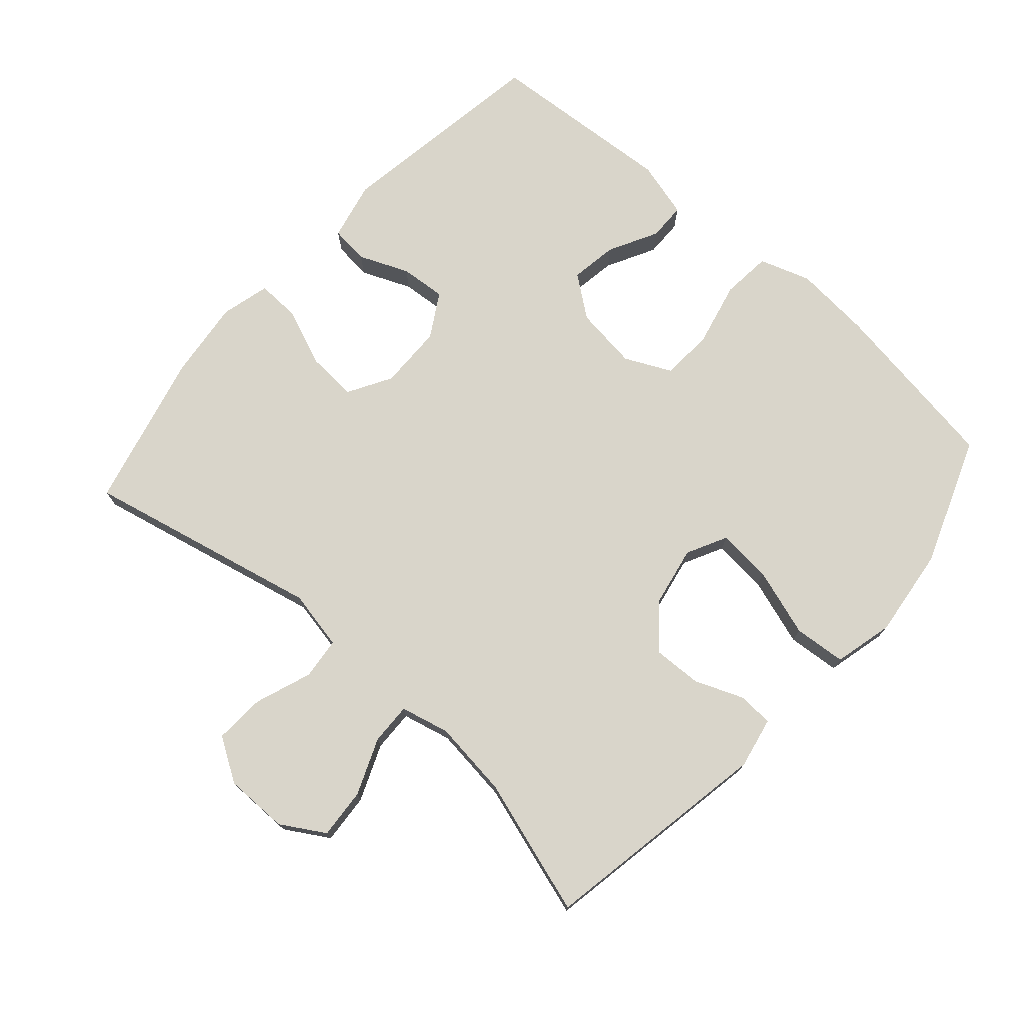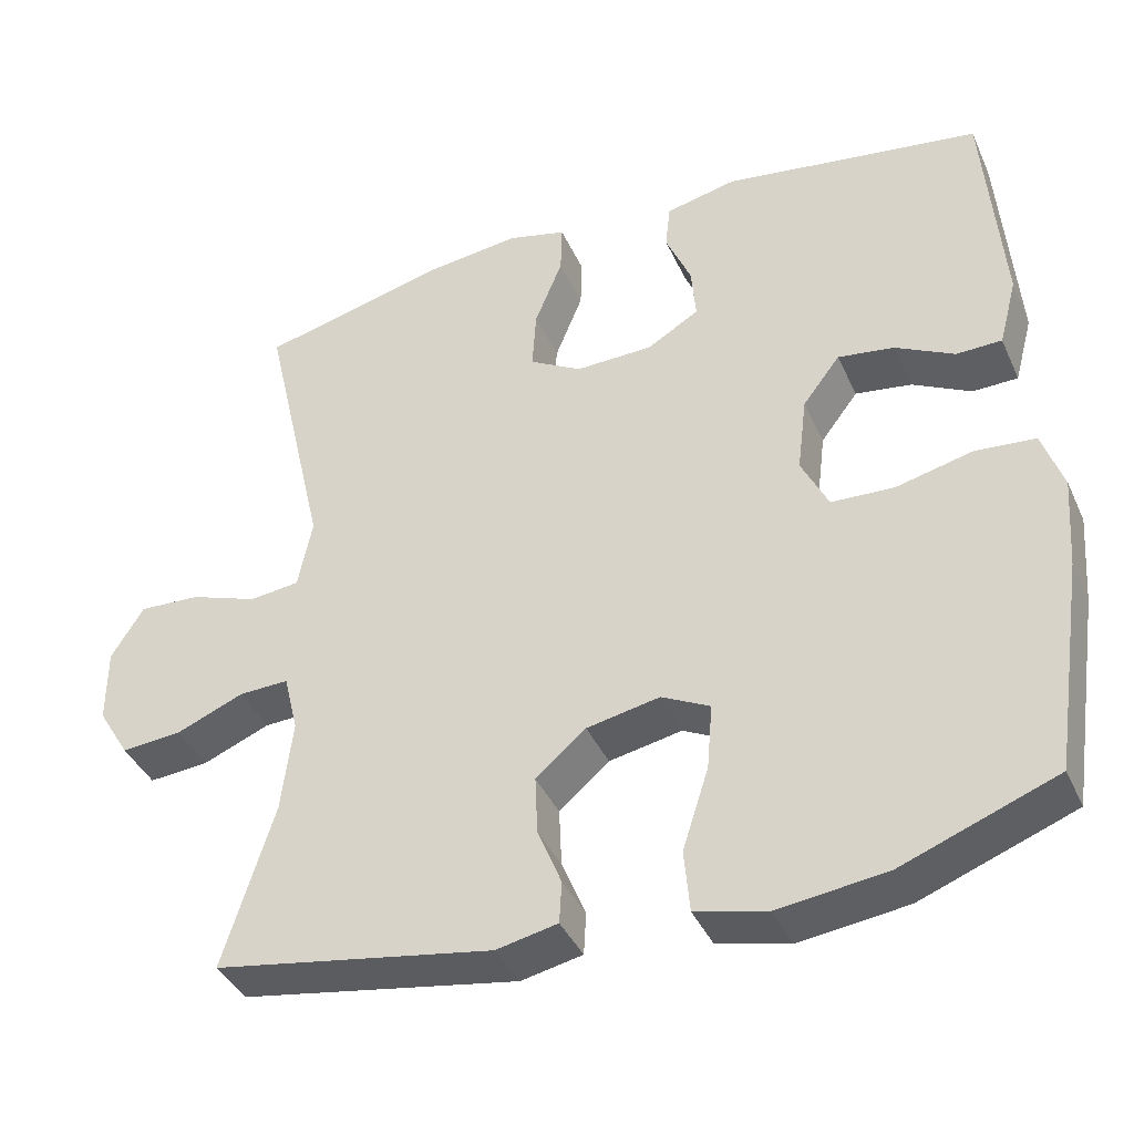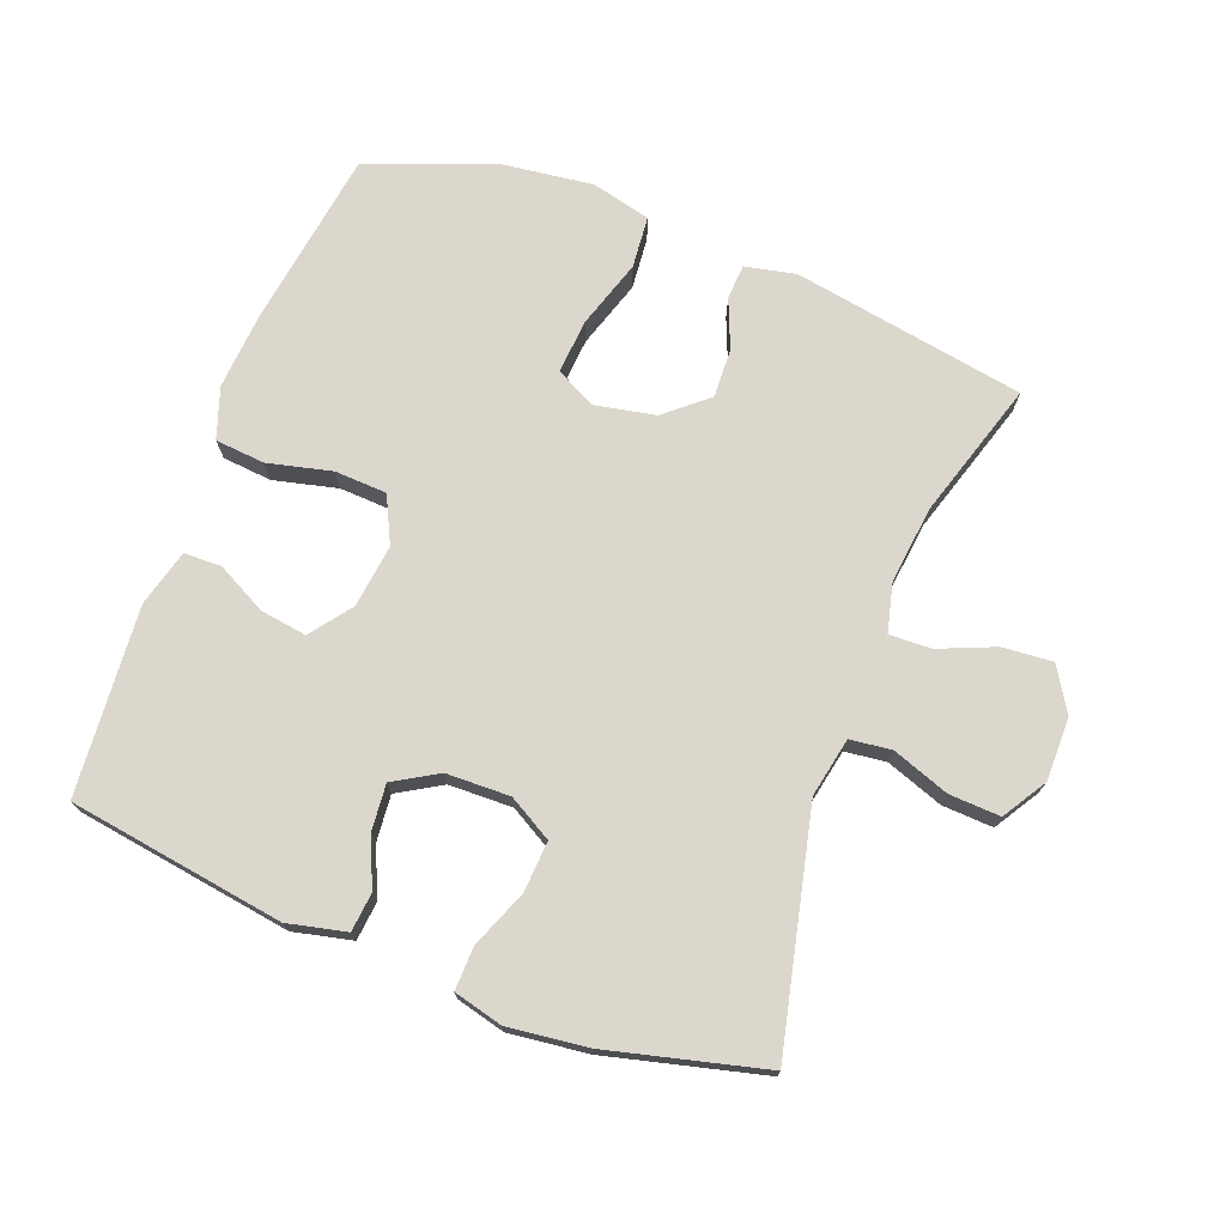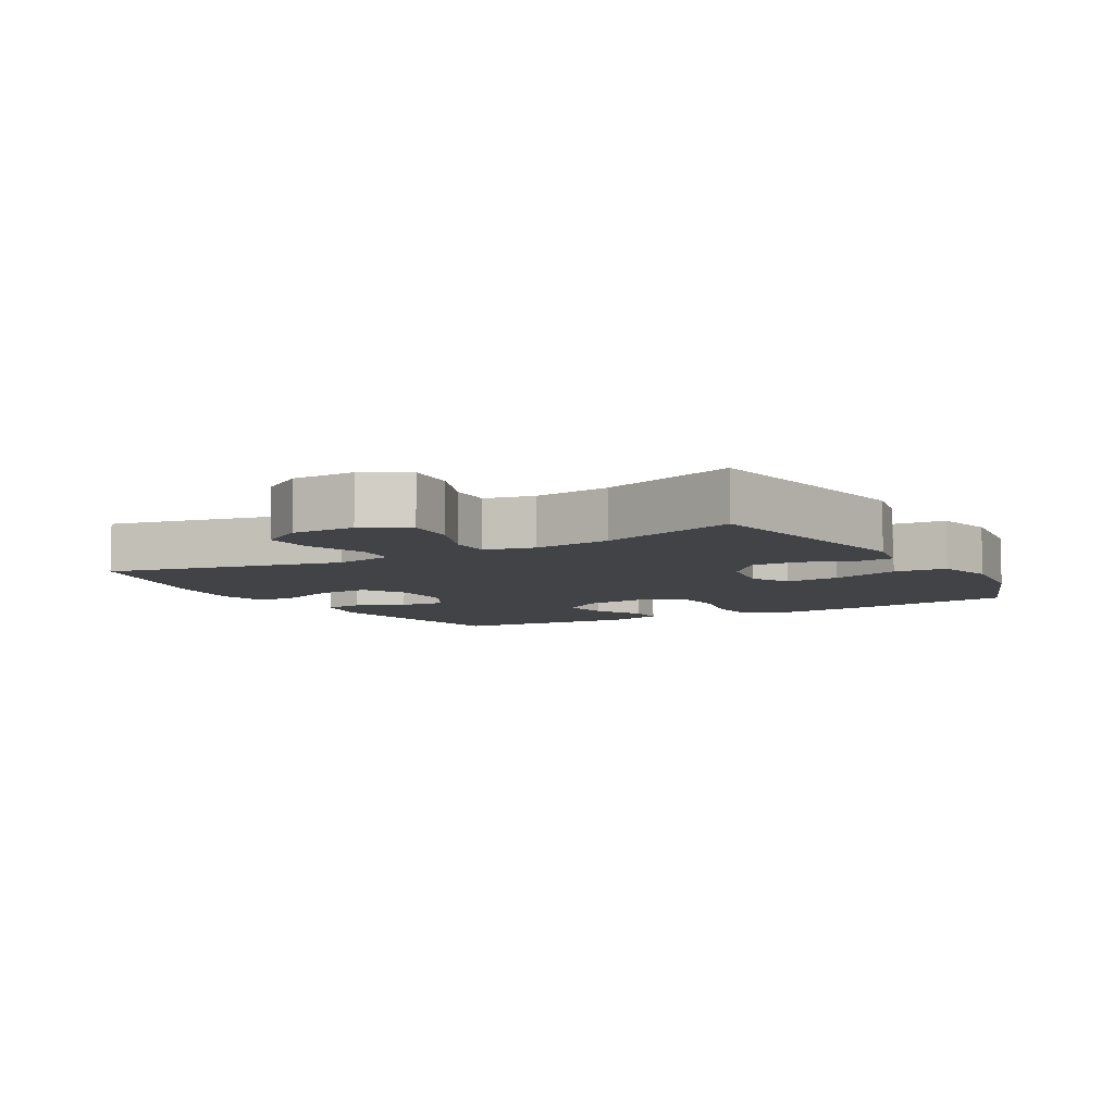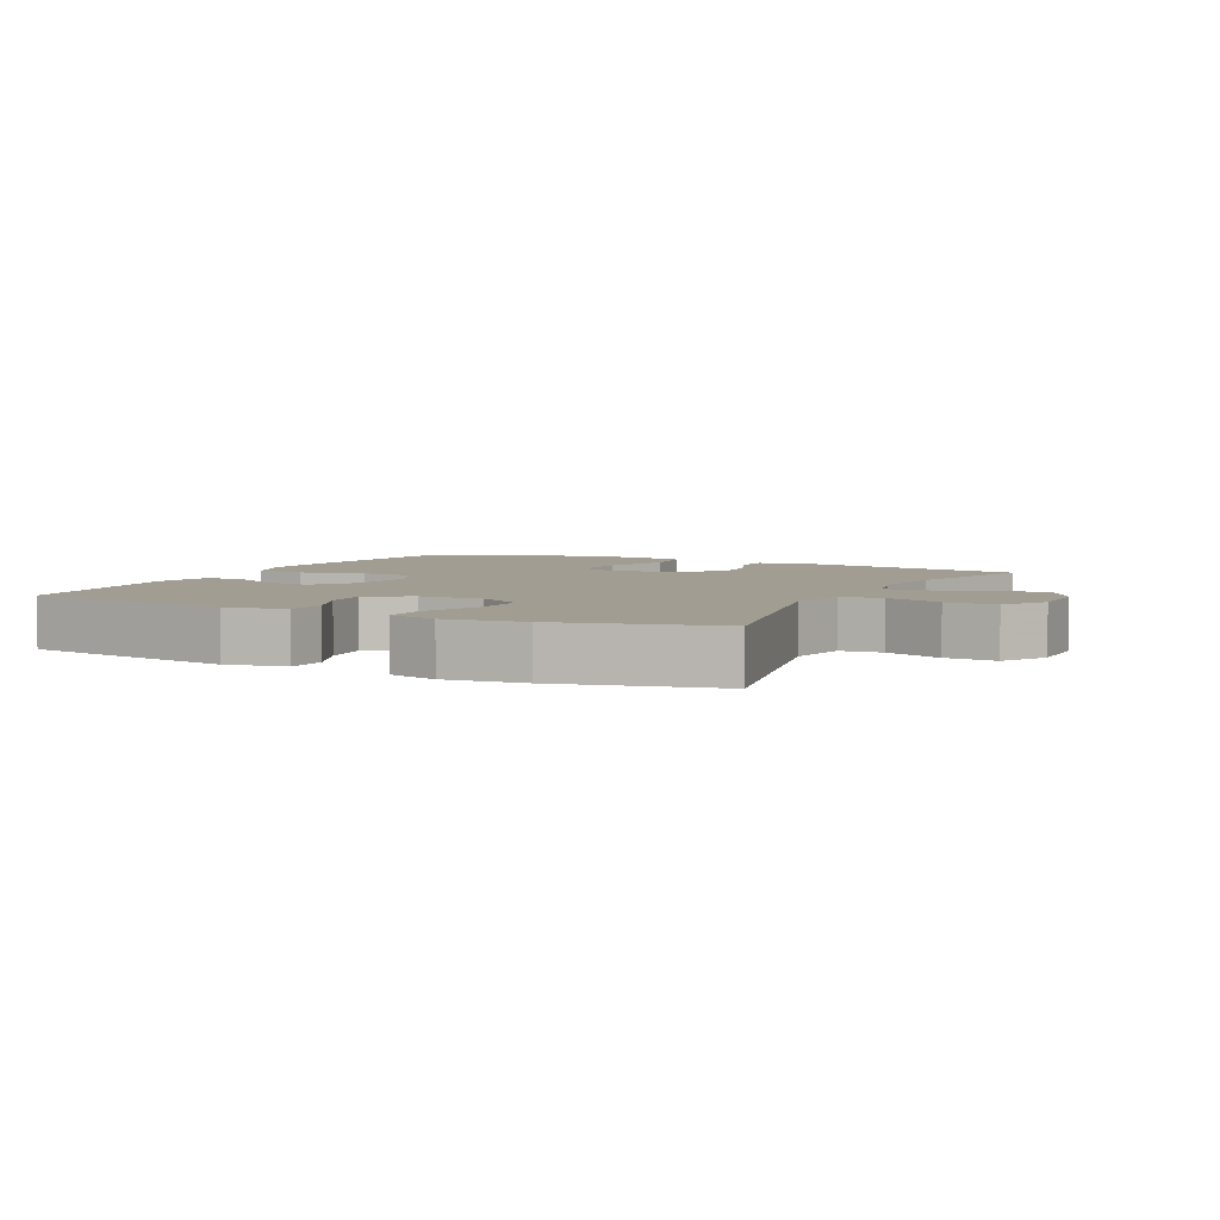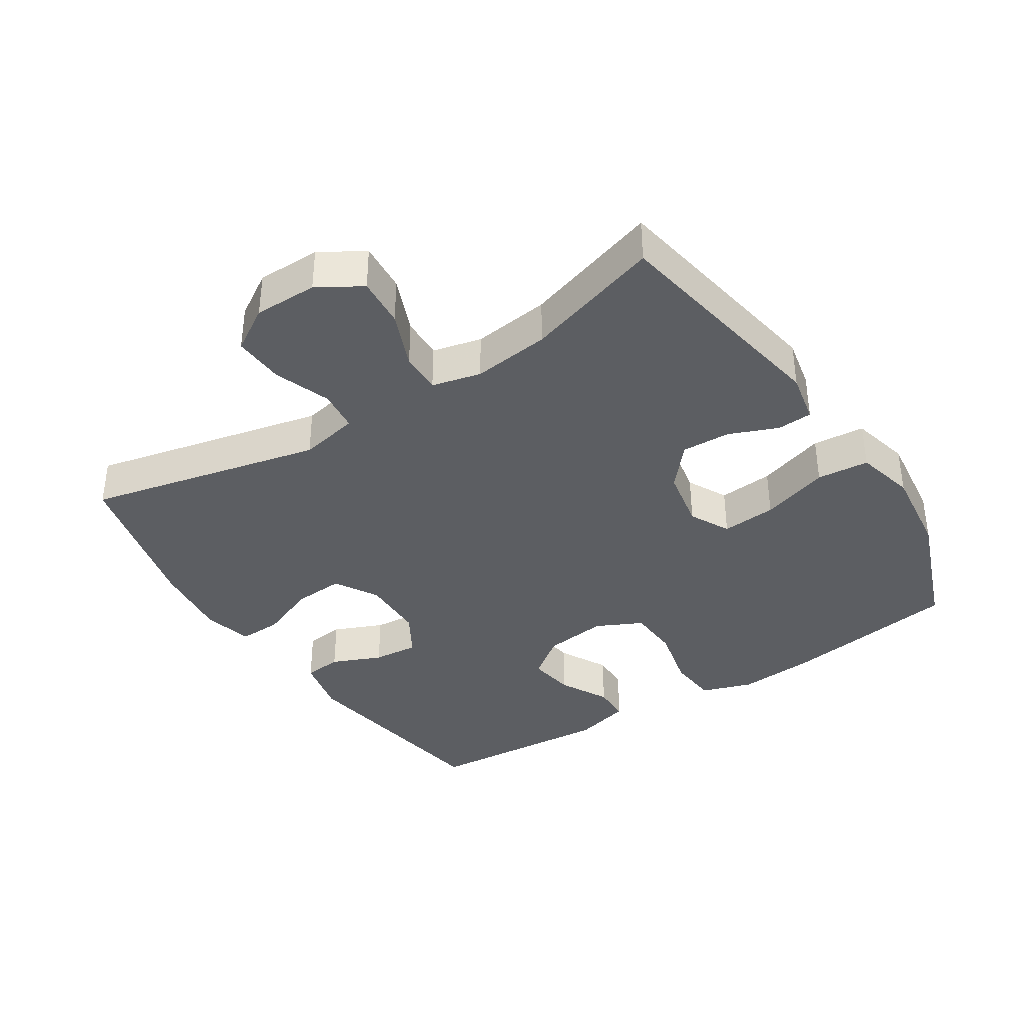
<metadata>
{"format":"obj","ext":"obj","renderer":"f3d","projection":"perspective","resolution":1024,"background":"white","views":[{"elev":74.6,"azim":131.7,"up":"+Y"},{"elev":-40.0,"azim":-157.2,"up":"+Z"},{"elev":73.2,"azim":20.7,"up":"+Y"},{"elev":-7.1,"azim":120.1,"up":"+Y"},{"elev":4.7,"azim":26.6,"up":"+Y"},{"elev":-37.7,"azim":123.0,"up":"+Y"}]}
</metadata>
<code>
v 0.5 0.07 0.5
v 0.419 0.07 0.145
v 0.437 0.07 0.055
v 0.5 0.07 0.048
v 0.586 0.07 0.079
v 0.663 0.07 0.083
v 0.704 0.07 0.017
v 0.704 0.07 -0.079
v 0.664 0.07 -0.145
v 0.588 0.07 -0.139
v 0.503 0.07 -0.104
v 0.44 0.07 -0.102
v 0.422 0.07 -0.176
v 0.436 0.07 -0.293
v 0.5 0.07 -0.5
v 0.149 0.07 -0.561
v 0.072 0.07 -0.545
v 0.069 0.07 -0.492
v 0.099 0.07 -0.418
v 0.102 0.07 -0.344
v 0.039 0.07 -0.29
v -0.053 0.07 -0.272
v -0.114 0.07 -0.303
v -0.107 0.07 -0.386
v -0.074 0.07 -0.489
v -0.081 0.07 -0.568
v -0.171 0.07 -0.59
v -0.307 0.07 -0.573
v -0.5 0.07 -0.5
v -0.54 0.07 -0.232
v -0.549 0.07 -0.115
v -0.523 0.07 -0.038
v -0.448 0.07 -0.031
v -0.351 0.07 -0.054
v -0.272 0.07 -0.05
v -0.238 0.07 0.02
v -0.25 0.07 0.116
v -0.297 0.07 0.178
v -0.368 0.07 0.167
v -0.442 0.07 0.128
v -0.499 0.07 0.129
v -0.522 0.07 0.215
v -0.5 0.07 0.5
v -0.174 0.07 0.55
v -0.085 0.07 0.53
v -0.079 0.07 0.472
v -0.111 0.07 0.397
v -0.117 0.07 0.328
v -0.051 0.07 0.289
v 0.046 0.07 0.287
v 0.112 0.07 0.325
v 0.107 0.07 0.402
v 0.072 0.07 0.489
v 0.07 0.07 0.554
v 0.144 0.07 0.573
v 0.263 0.07 0.559
v 0.5 0 0.5
v 0.419 0 0.145
v 0.437 0 0.055
v 0.5 0 0.048
v 0.586 0 0.079
v 0.663 0 0.083
v 0.704 0 0.017
v 0.704 0 -0.079
v 0.664 0 -0.145
v 0.588 0 -0.139
v 0.503 0 -0.104
v 0.44 0 -0.102
v 0.422 0 -0.176
v 0.436 0 -0.293
v 0.5 0 -0.5
v 0.149 0 -0.561
v 0.072 0 -0.545
v 0.069 0 -0.492
v 0.099 0 -0.418
v 0.102 0 -0.344
v 0.039 0 -0.29
v -0.053 0 -0.272
v -0.114 0 -0.303
v -0.107 0 -0.386
v -0.074 0 -0.489
v -0.081 0 -0.568
v -0.171 0 -0.59
v -0.307 0 -0.573
v -0.5 0 -0.5
v -0.54 0 -0.232
v -0.549 0 -0.115
v -0.523 0 -0.038
v -0.448 0 -0.031
v -0.351 0 -0.054
v -0.272 0 -0.05
v -0.238 0 0.02
v -0.25 0 0.116
v -0.297 0 0.178
v -0.368 0 0.167
v -0.442 0 0.128
v -0.499 0 0.129
v -0.522 0 0.215
v -0.5 0 0.5
v -0.174 0 0.55
v -0.085 0 0.53
v -0.079 0 0.472
v -0.111 0 0.397
v -0.117 0 0.328
v -0.051 0 0.289
v 0.046 0 0.287
v 0.112 0 0.325
v 0.107 0 0.402
v 0.072 0 0.489
v 0.07 0 0.554
v 0.144 0 0.573
v 0.263 0 0.559
f 56 1 2
f 55 56 2
f 54 55 2
f 53 54 2
f 52 53 2
f 51 52 2 3
f 50 51 3
f 49 50 3
f 45 46 47
f 44 45 47
f 43 44 47
f 42 43 47
f 41 42 47
f 40 41 47
f 39 40 47
f 38 39 47 48
f 37 38 48 49
f 32 33 34
f 31 32 34
f 30 31 34
f 29 30 34
f 28 29 34
f 27 28 34
f 26 27 34
f 25 26 34
f 24 25 34
f 23 24 34 35
f 22 23 35 36
f 17 18 19
f 16 17 19
f 15 16 19
f 14 15 19
f 13 14 19 20
f 12 13 20 21
f 9 10 11
f 8 9 11
f 7 8 11
f 6 7 11
f 5 6 11
f 4 5 11
f 3 4 11 12
f 36 37 49
f 22 36 49
f 21 22 49
f 12 21 49
f 3 12 49
f 58 57 112
f 58 112 111
f 58 111 110
f 58 110 109
f 58 109 108
f 59 58 108 107
f 59 107 106
f 59 106 105
f 103 102 101
f 103 101 100
f 103 100 99
f 103 99 98
f 103 98 97
f 103 97 96
f 103 96 95
f 104 103 95 94
f 105 104 94 93
f 90 89 88
f 90 88 87
f 90 87 86
f 90 86 85
f 90 85 84
f 90 84 83
f 90 83 82
f 90 82 81
f 90 81 80
f 91 90 80 79
f 92 91 79 78
f 75 74 73
f 75 73 72
f 75 72 71
f 75 71 70
f 76 75 70 69
f 77 76 69 68
f 67 66 65
f 67 65 64
f 67 64 63
f 67 63 62
f 67 62 61
f 67 61 60
f 68 67 60 59
f 105 93 92
f 105 92 78
f 105 78 77
f 105 77 68
f 105 68 59
f 1 57 58 2
f 2 58 59 3
f 3 59 60 4
f 4 60 61 5
f 5 61 62 6
f 6 62 63 7
f 7 63 64 8
f 8 64 65 9
f 9 65 66 10
f 10 66 67 11
f 11 67 68 12
f 12 68 69 13
f 13 69 70 14
f 14 70 71 15
f 15 71 72 16
f 16 72 73 17
f 17 73 74 18
f 18 74 75 19
f 19 75 76 20
f 20 76 77 21
f 21 77 78 22
f 22 78 79 23
f 23 79 80 24
f 24 80 81 25
f 25 81 82 26
f 26 82 83 27
f 27 83 84 28
f 28 84 85 29
f 29 85 86 30
f 30 86 87 31
f 31 87 88 32
f 32 88 89 33
f 33 89 90 34
f 34 90 91 35
f 35 91 92 36
f 36 92 93 37
f 37 93 94 38
f 38 94 95 39
f 39 95 96 40
f 40 96 97 41
f 41 97 98 42
f 42 98 99 43
f 43 99 100 44
f 44 100 101 45
f 45 101 102 46
f 46 102 103 47
f 47 103 104 48
f 48 104 105 49
f 49 105 106 50
f 50 106 107 51
f 51 107 108 52
f 52 108 109 53
f 53 109 110 54
f 54 110 111 55
f 55 111 112 56
f 56 112 57 1

</code>
